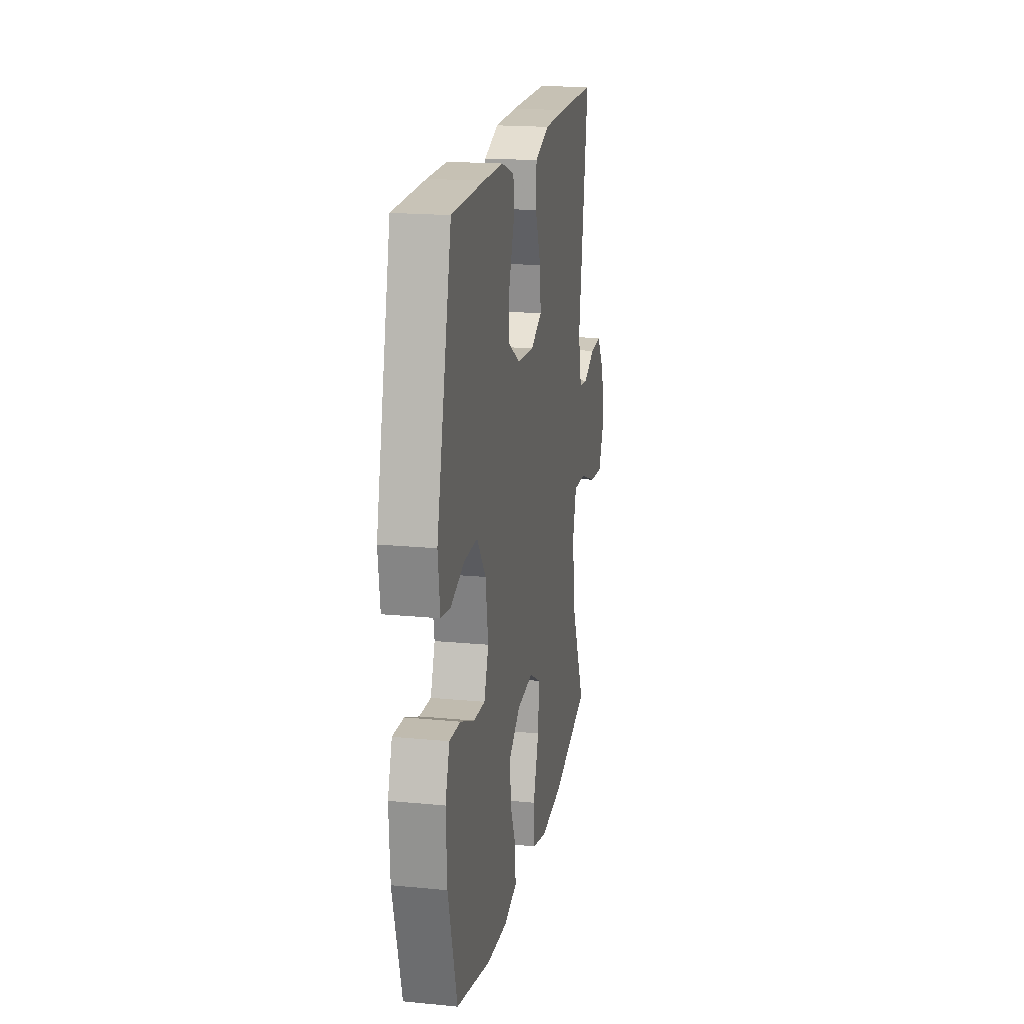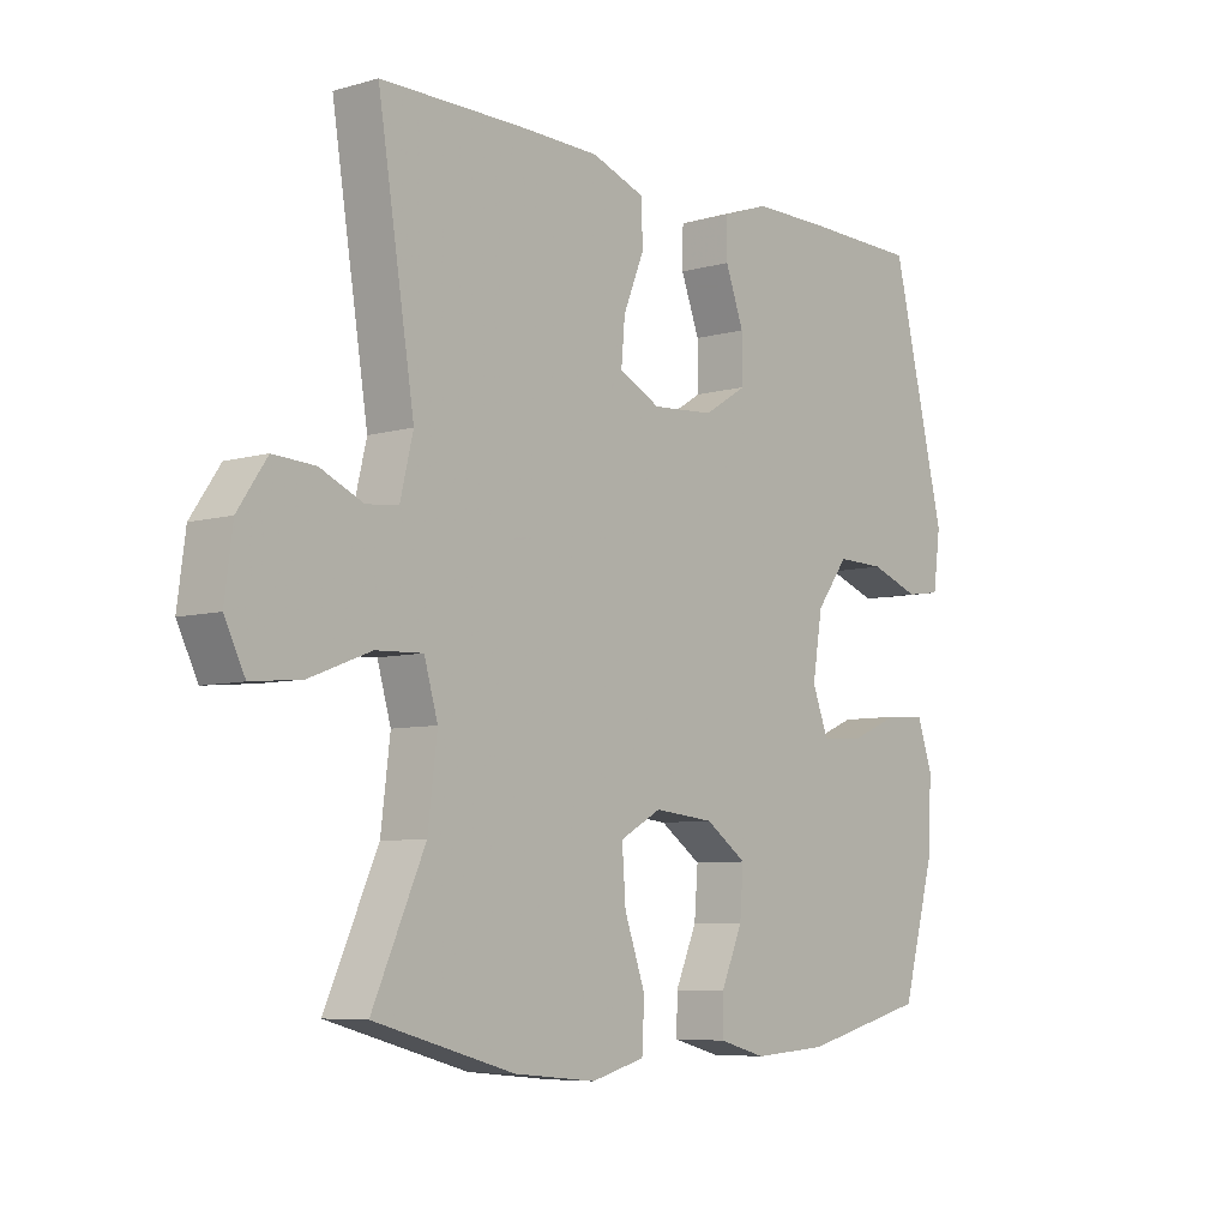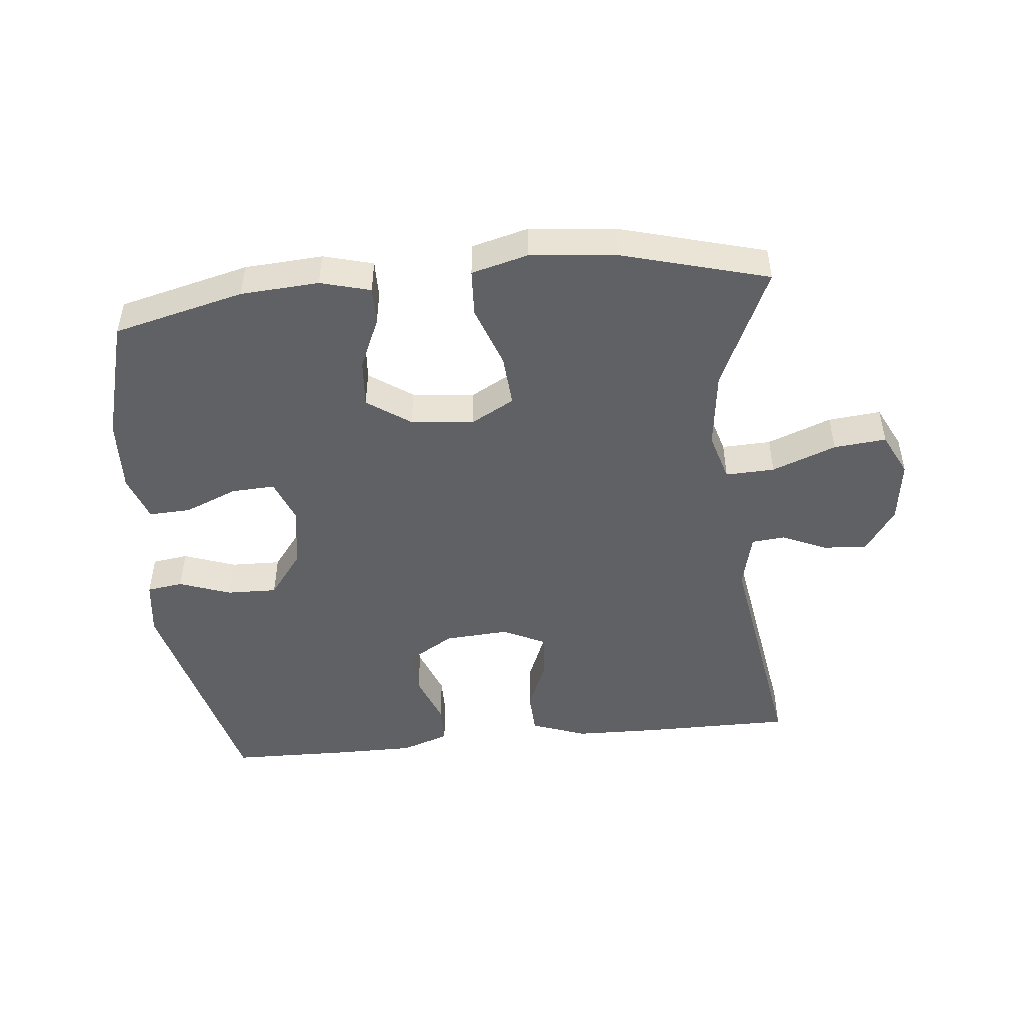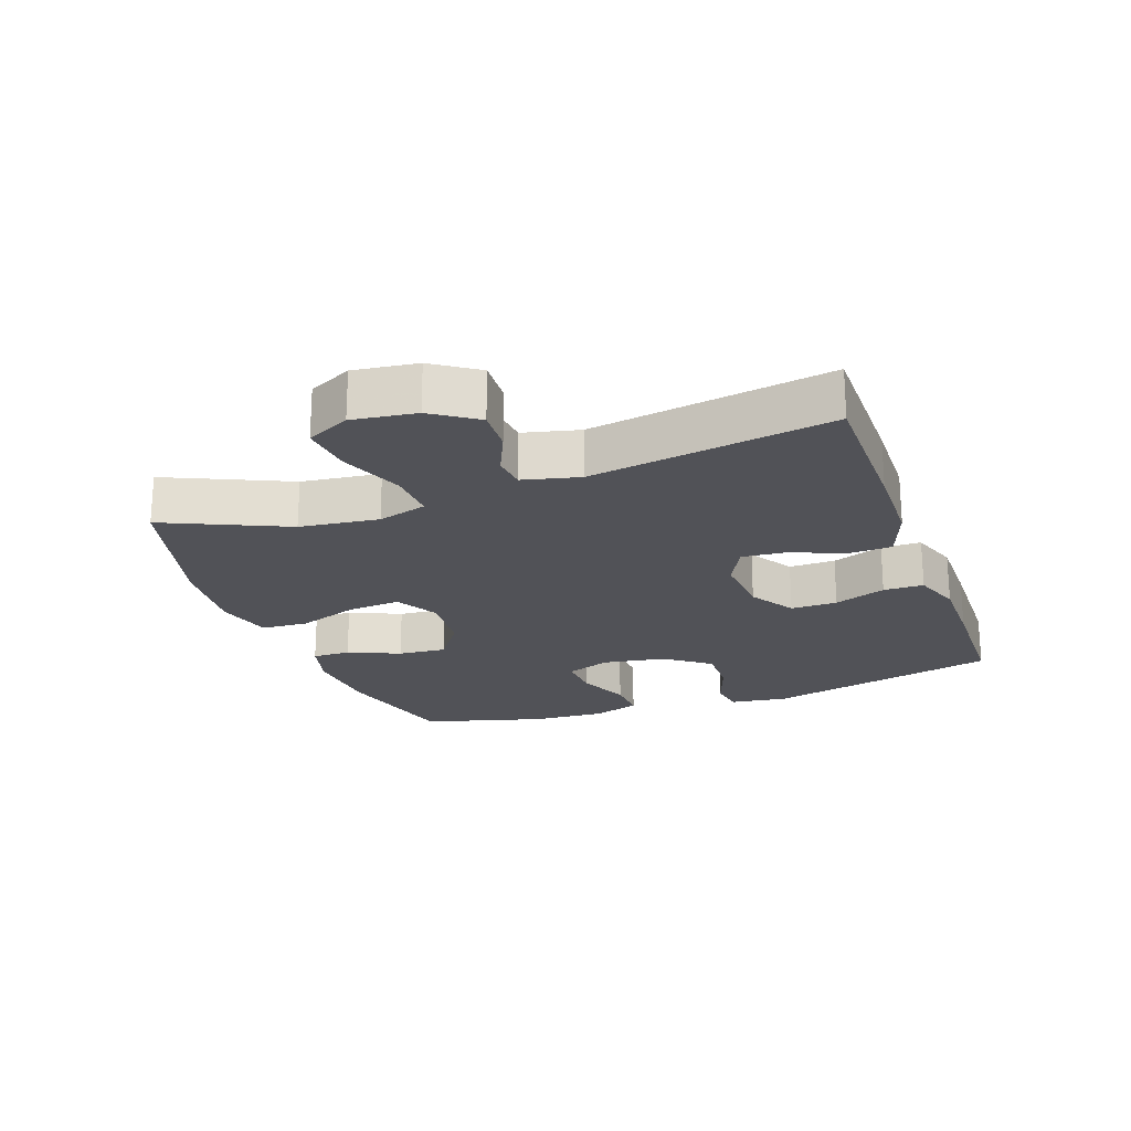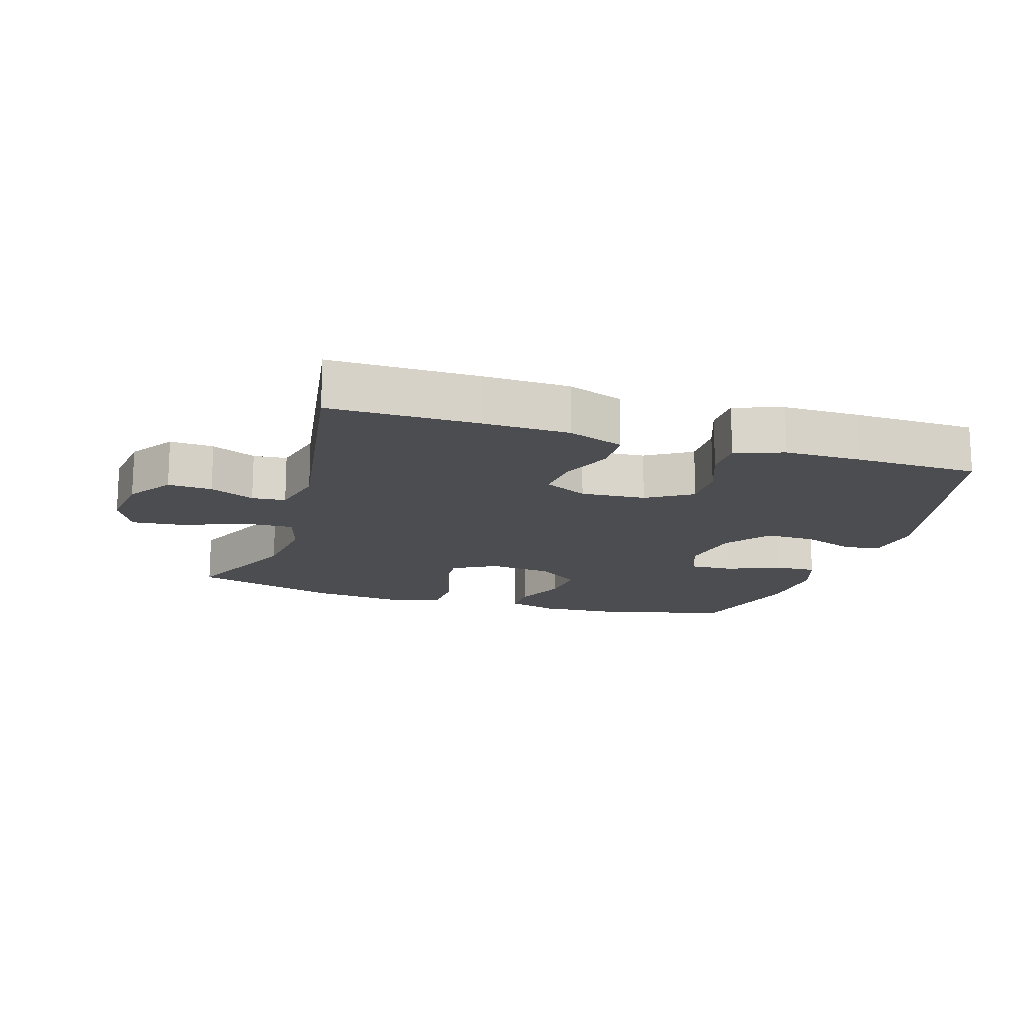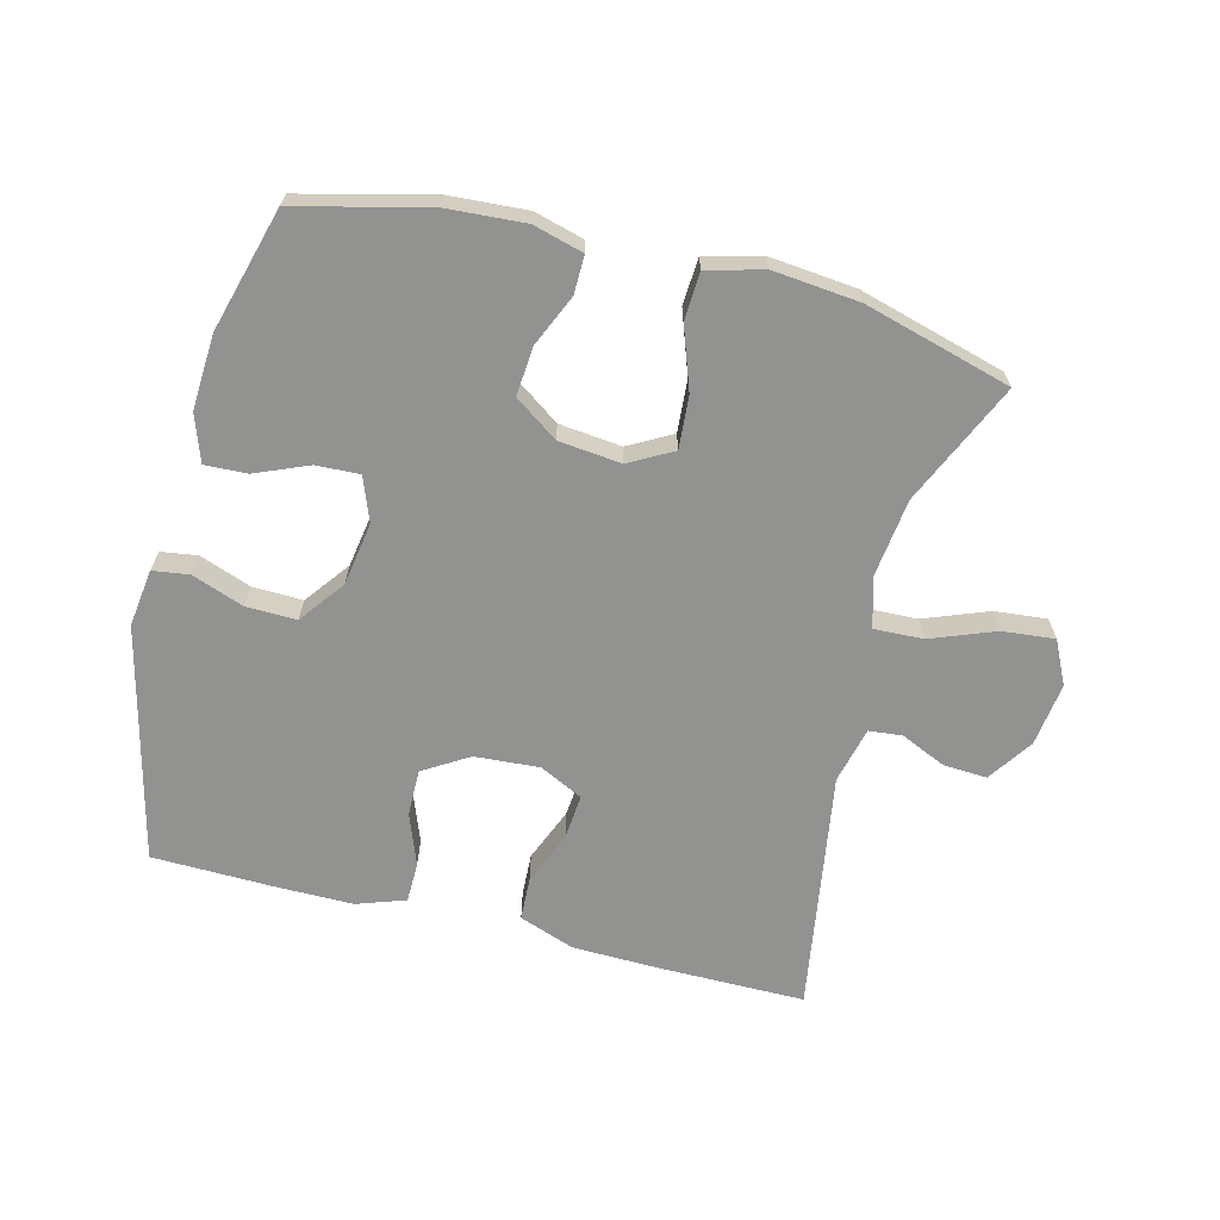
<metadata>
{"format":"obj","ext":"obj","renderer":"f3d","projection":"perspective","resolution":1024,"background":"white","views":[{"elev":18.6,"azim":100.5,"up":"+Z"},{"elev":-6.8,"azim":-50.4,"up":"+Z"},{"elev":-47.9,"azim":-174.2,"up":"+Y"},{"elev":-21.5,"azim":-70.1,"up":"+Y"},{"elev":-15.9,"azim":-17.2,"up":"+Y"},{"elev":-66.3,"azim":165.7,"up":"+Y"}]}
</metadata>
<code>
v 0.5 0.07 -0.5
v 0.298 0.07 -0.55
v 0.177 0.07 -0.558
v 0.1 0.07 -0.537
v 0.101 0.07 -0.478
v 0.136 0.07 -0.398
v 0.142 0.07 -0.323
v 0.075 0.07 -0.276
v -0.022 0.07 -0.266
v -0.089 0.07 -0.303
v -0.083 0.07 -0.384
v -0.049 0.07 -0.48
v -0.053 0.07 -0.553
v -0.14 0.07 -0.576
v -0.273 0.07 -0.563
v -0.5 0.07 -0.5
v -0.415 0.07 -0.312
v -0.4 0.07 -0.19
v -0.422 0.07 -0.114
v -0.498 0.07 -0.117
v -0.597 0.07 -0.155
v -0.678 0.07 -0.163
v -0.711 0.07 -0.096
v -0.698 0.07 0.002
v -0.651 0.07 0.071
v -0.583 0.07 0.067
v -0.514 0.07 0.036
v -0.462 0.07 0.041
v -0.441 0.07 0.128
v -0.5 0.07 0.5
v -0.271 0.07 0.5
v -0.139 0.07 0.497
v -0.053 0.07 0.466
v -0.05 0.07 0.399
v -0.084 0.07 0.316
v -0.09 0.07 0.247
v -0.023 0.07 0.214
v 0.077 0.07 0.221
v 0.147 0.07 0.264
v 0.146 0.07 0.336
v 0.116 0.07 0.416
v 0.117 0.07 0.478
v 0.192 0.07 0.504
v 0.31 0.07 0.504
v 0.5 0.07 0.5
v 0.588 0.07 0.138
v 0.576 0.07 0.049
v 0.52 0.07 0.041
v 0.44 0.07 0.07
v 0.362 0.07 0.072
v 0.31 0.07 0.003
v 0.294 0.07 -0.095
v 0.32 0.07 -0.163
v 0.387 0.07 -0.16
v 0.469 0.07 -0.126
v 0.534 0.07 -0.123
v 0.559 0.07 -0.195
v 0.553 0.07 -0.31
v 0.5 0 -0.5
v 0.298 0 -0.55
v 0.177 0 -0.558
v 0.1 0 -0.537
v 0.101 0 -0.478
v 0.136 0 -0.398
v 0.142 0 -0.323
v 0.075 0 -0.276
v -0.022 0 -0.266
v -0.089 0 -0.303
v -0.083 0 -0.384
v -0.049 0 -0.48
v -0.053 0 -0.553
v -0.14 0 -0.576
v -0.273 0 -0.563
v -0.5 0 -0.5
v -0.415 0 -0.312
v -0.4 0 -0.19
v -0.422 0 -0.114
v -0.498 0 -0.117
v -0.597 0 -0.155
v -0.678 0 -0.163
v -0.711 0 -0.096
v -0.698 0 0.002
v -0.651 0 0.071
v -0.583 0 0.067
v -0.514 0 0.036
v -0.462 0 0.041
v -0.441 0 0.128
v -0.5 0 0.5
v -0.271 0 0.5
v -0.139 0 0.497
v -0.053 0 0.466
v -0.05 0 0.399
v -0.084 0 0.316
v -0.09 0 0.247
v -0.023 0 0.214
v 0.077 0 0.221
v 0.147 0 0.264
v 0.146 0 0.336
v 0.116 0 0.416
v 0.117 0 0.478
v 0.192 0 0.504
v 0.31 0 0.504
v 0.5 0 0.5
v 0.588 0 0.138
v 0.576 0 0.049
v 0.52 0 0.041
v 0.44 0 0.07
v 0.362 0 0.072
v 0.31 0 0.003
v 0.294 0 -0.095
v 0.32 0 -0.163
v 0.387 0 -0.16
v 0.469 0 -0.126
v 0.534 0 -0.123
v 0.559 0 -0.195
v 0.553 0 -0.31
f 54 55 56 57
f 53 54 57 58
f 46 47 48 49
f 46 49 50
f 45 46 50
f 44 45 50 51
f 40 41 42 43
f 39 40 43 44
f 32 33 34 35
f 32 35 36
f 29 30 31 32
f 28 29 32 36
f 24 25 26 27
f 24 27 28
f 23 24 28
f 20 21 22 23
f 19 20 23 28
f 18 19 28 36
f 14 15 16 17
f 11 12 13 14
f 10 11 14 17
f 9 10 17 18
f 3 4 5 6
f 3 6 7
f 2 3 7
f 53 58 1 2
f 52 53 2 7
f 39 44 51 52
f 38 39 52 7
f 37 38 7 8
f 18 36 37
f 8 9 18 37
f 115 114 113 112
f 116 115 112 111
f 107 106 105 104
f 108 107 104
f 108 104 103
f 109 108 103 102
f 101 100 99 98
f 102 101 98 97
f 93 92 91 90
f 94 93 90
f 90 89 88 87
f 94 90 87 86
f 85 84 83 82
f 86 85 82
f 86 82 81
f 81 80 79 78
f 86 81 78 77
f 94 86 77 76
f 75 74 73 72
f 72 71 70 69
f 75 72 69 68
f 76 75 68 67
f 64 63 62 61
f 65 64 61
f 65 61 60
f 60 59 116 111
f 65 60 111 110
f 110 109 102 97
f 65 110 97 96
f 66 65 96 95
f 95 94 76
f 95 76 67 66
f 1 59 60 2
f 2 60 61 3
f 3 61 62 4
f 4 62 63 5
f 5 63 64 6
f 6 64 65 7
f 7 65 66 8
f 8 66 67 9
f 9 67 68 10
f 10 68 69 11
f 11 69 70 12
f 12 70 71 13
f 13 71 72 14
f 14 72 73 15
f 15 73 74 16
f 16 74 75 17
f 17 75 76 18
f 18 76 77 19
f 19 77 78 20
f 20 78 79 21
f 21 79 80 22
f 22 80 81 23
f 23 81 82 24
f 24 82 83 25
f 25 83 84 26
f 26 84 85 27
f 27 85 86 28
f 28 86 87 29
f 29 87 88 30
f 30 88 89 31
f 31 89 90 32
f 32 90 91 33
f 33 91 92 34
f 34 92 93 35
f 35 93 94 36
f 36 94 95 37
f 37 95 96 38
f 38 96 97 39
f 39 97 98 40
f 40 98 99 41
f 41 99 100 42
f 42 100 101 43
f 43 101 102 44
f 44 102 103 45
f 45 103 104 46
f 46 104 105 47
f 47 105 106 48
f 48 106 107 49
f 49 107 108 50
f 50 108 109 51
f 51 109 110 52
f 52 110 111 53
f 53 111 112 54
f 54 112 113 55
f 55 113 114 56
f 56 114 115 57
f 57 115 116 58
f 58 116 59 1

</code>
